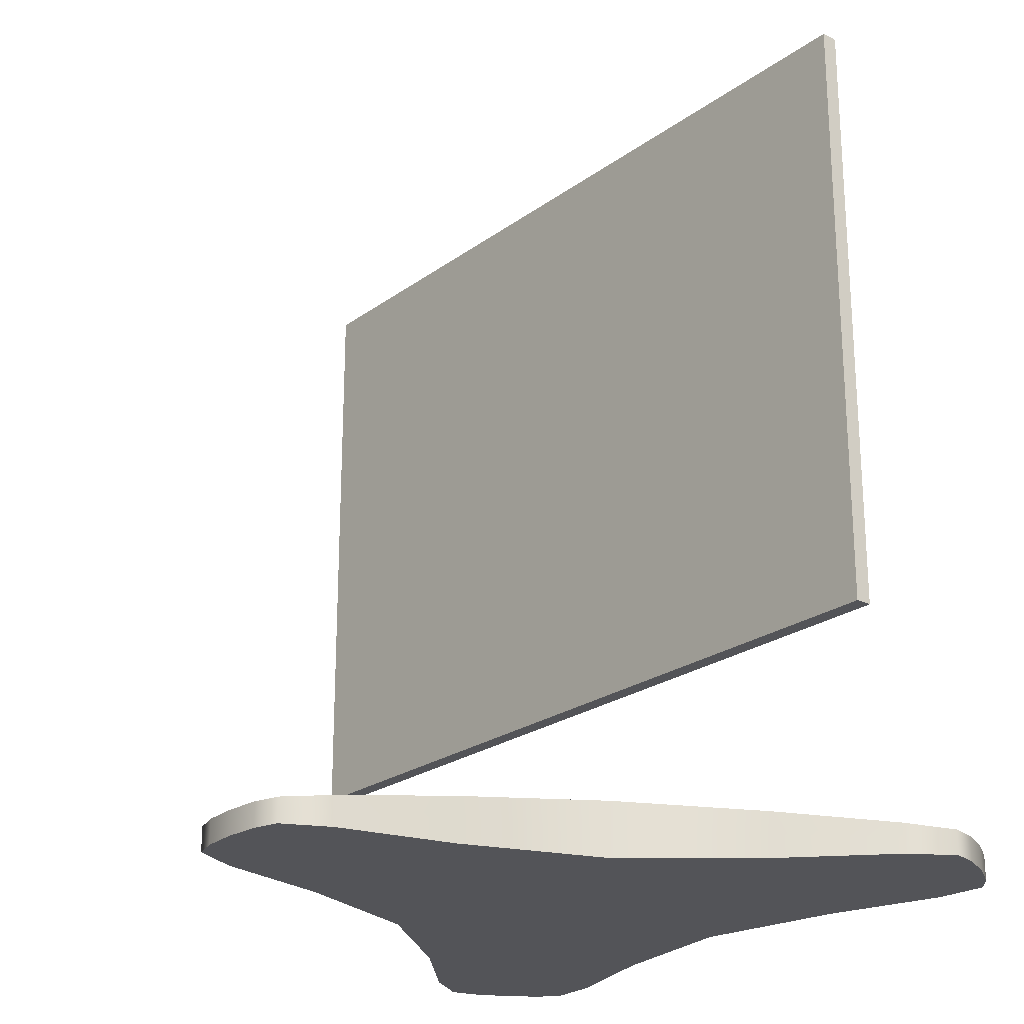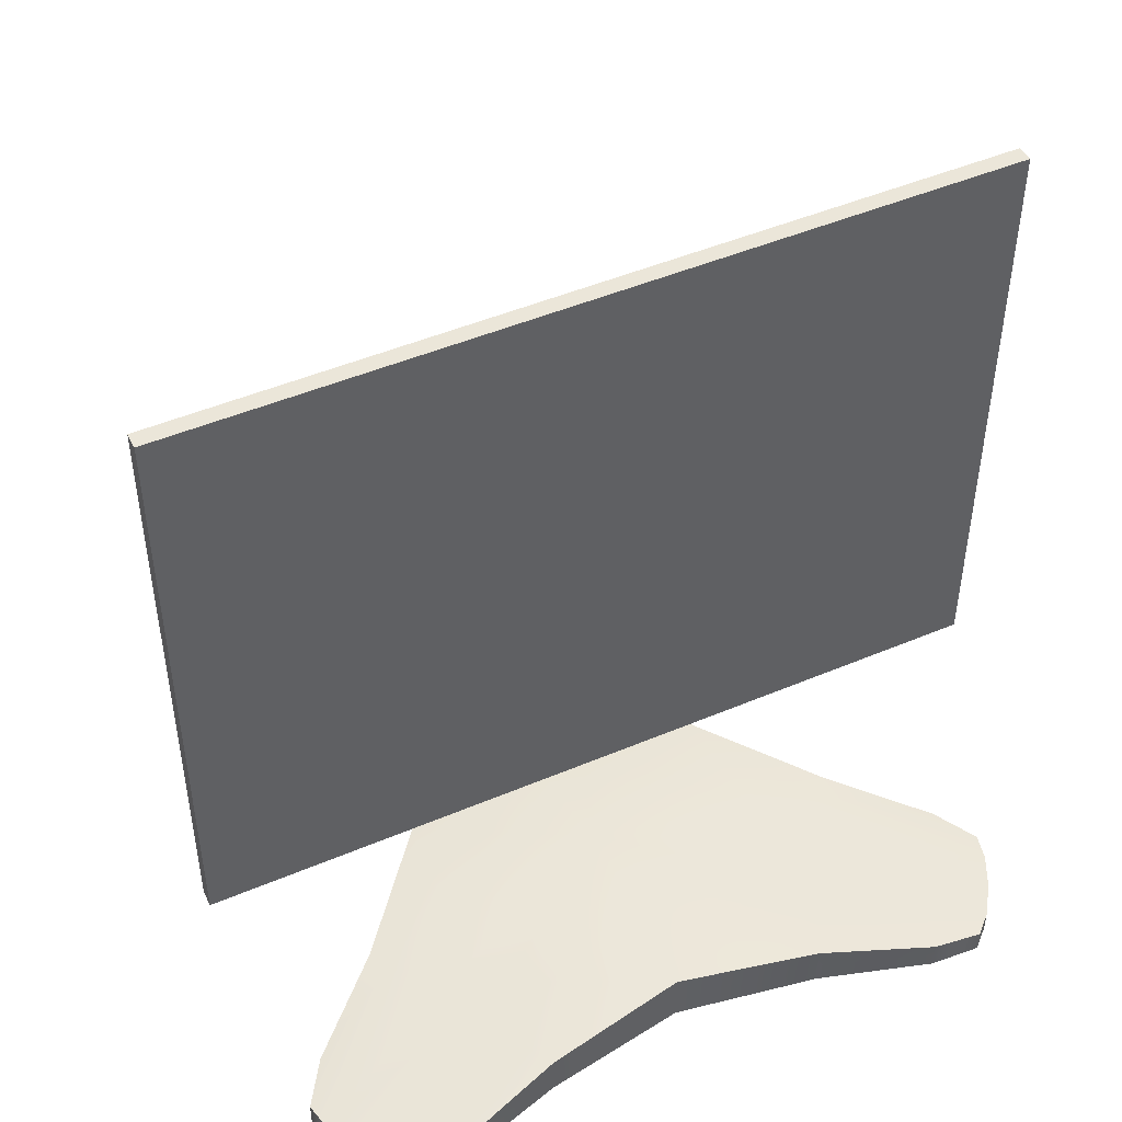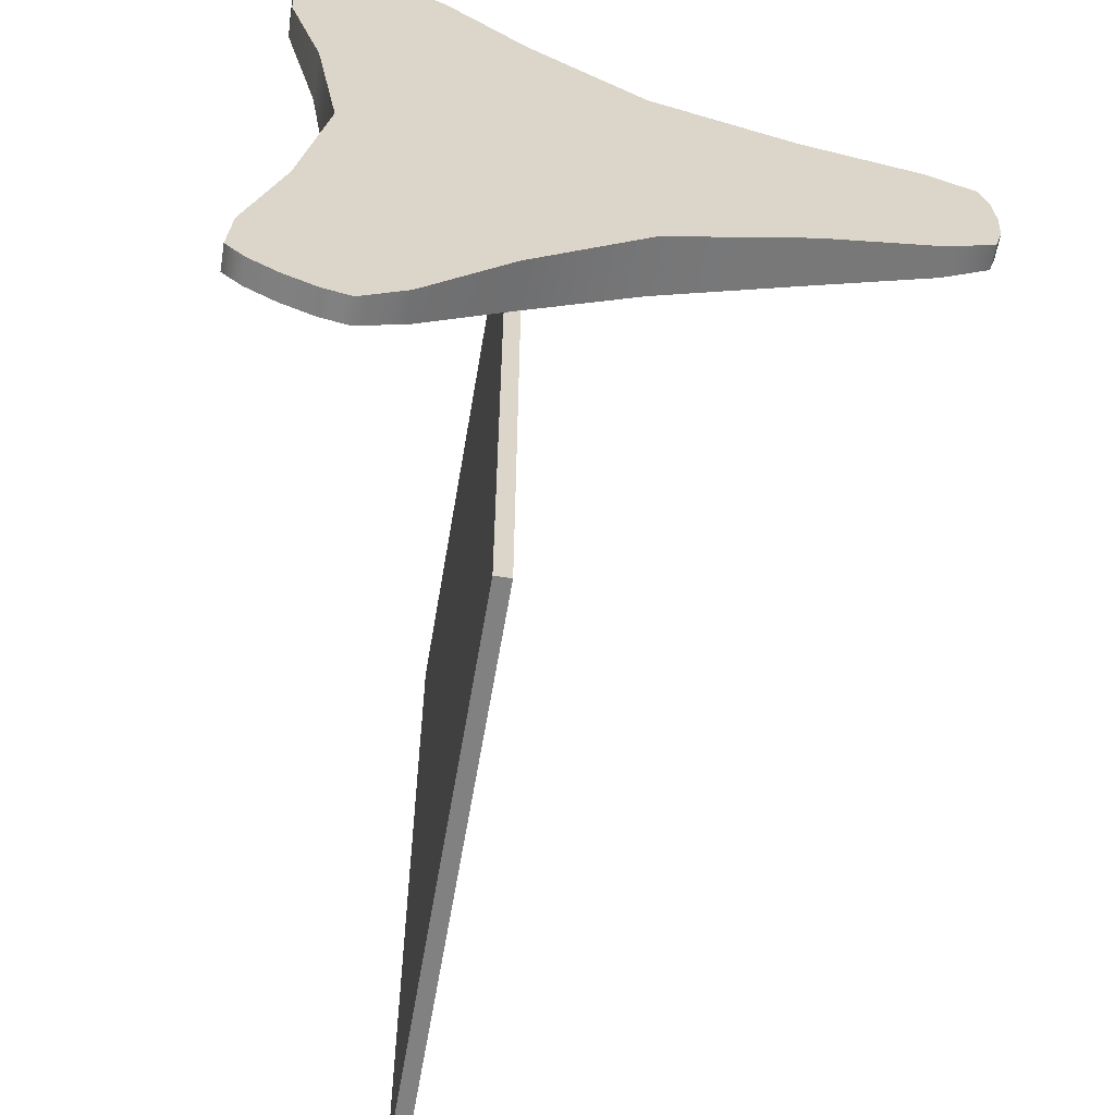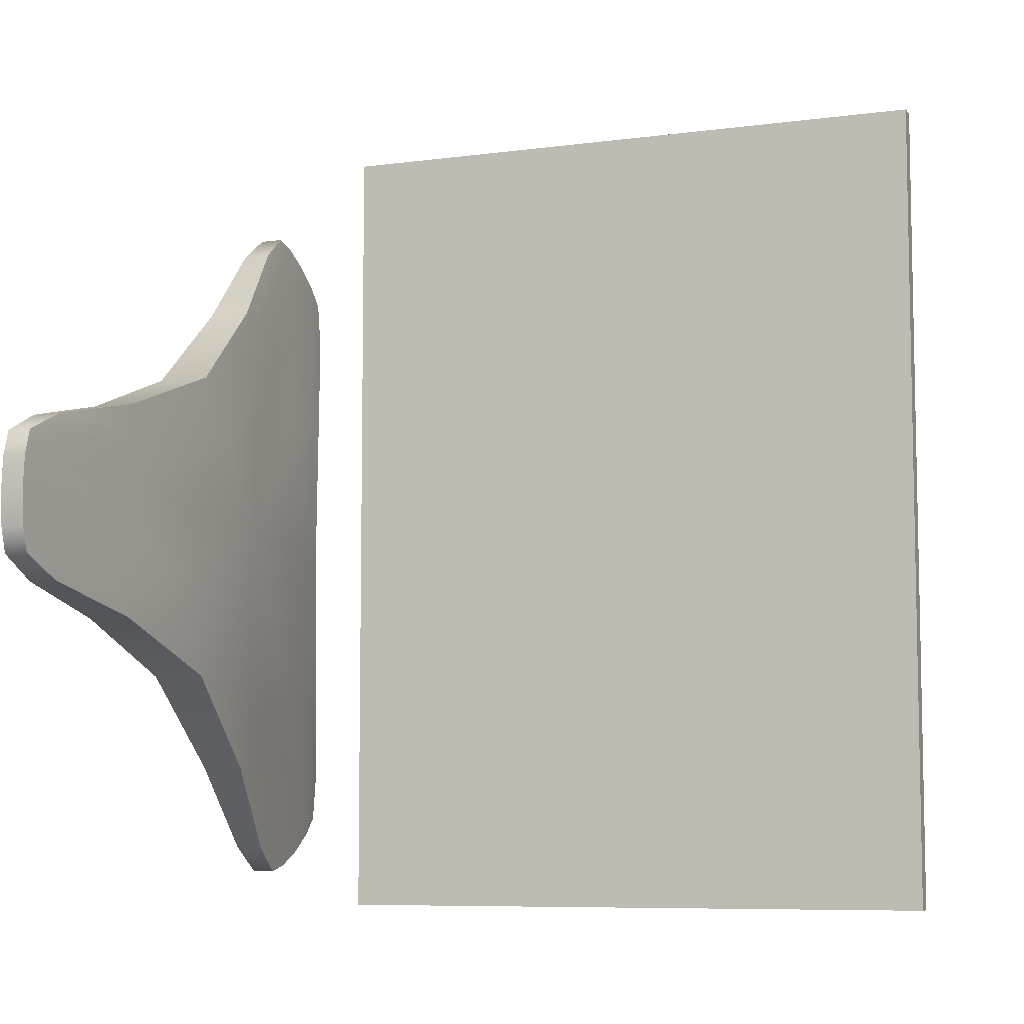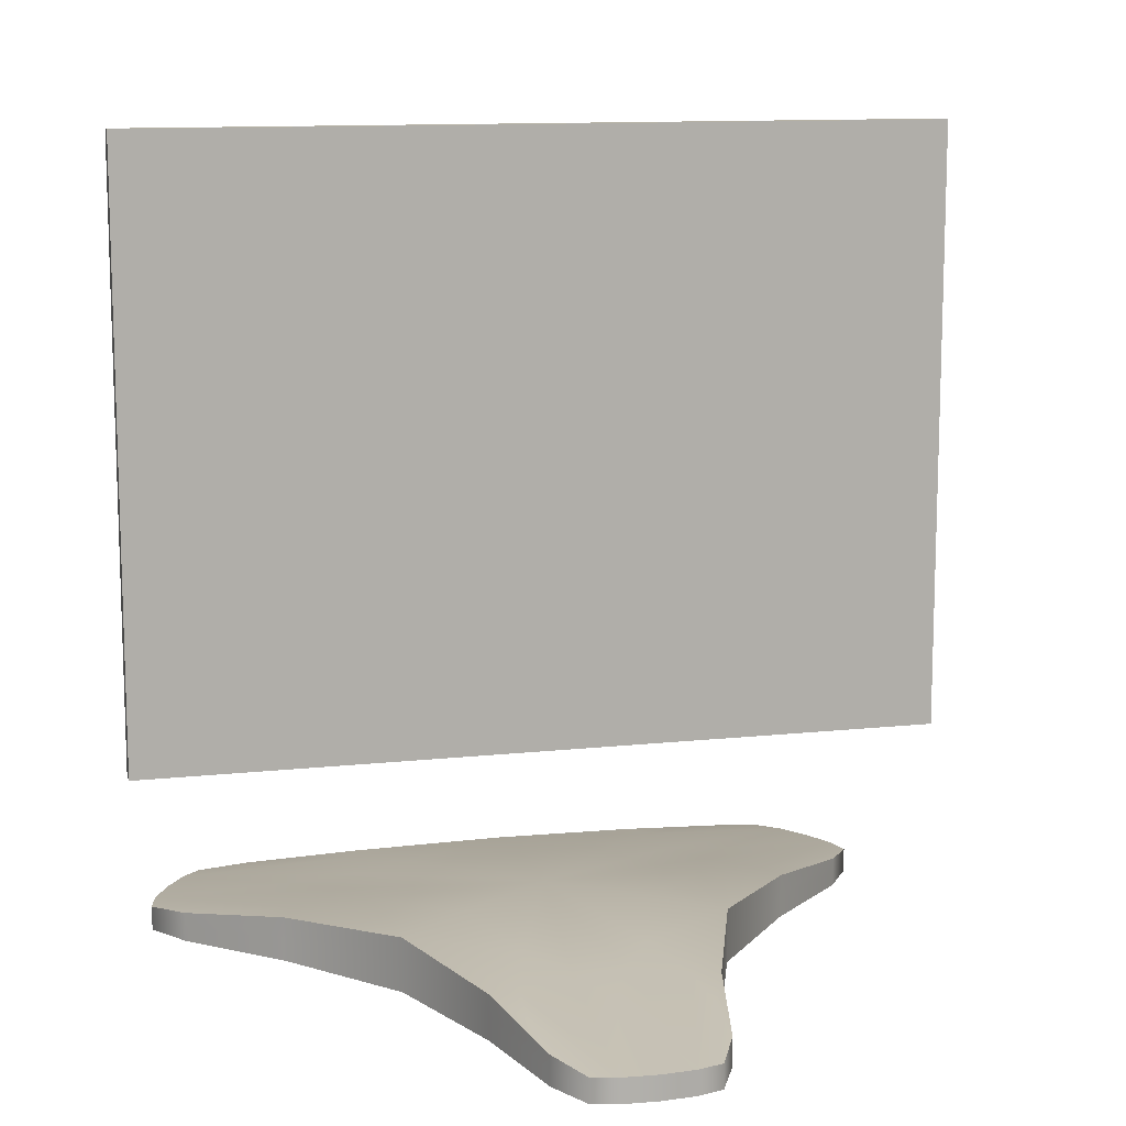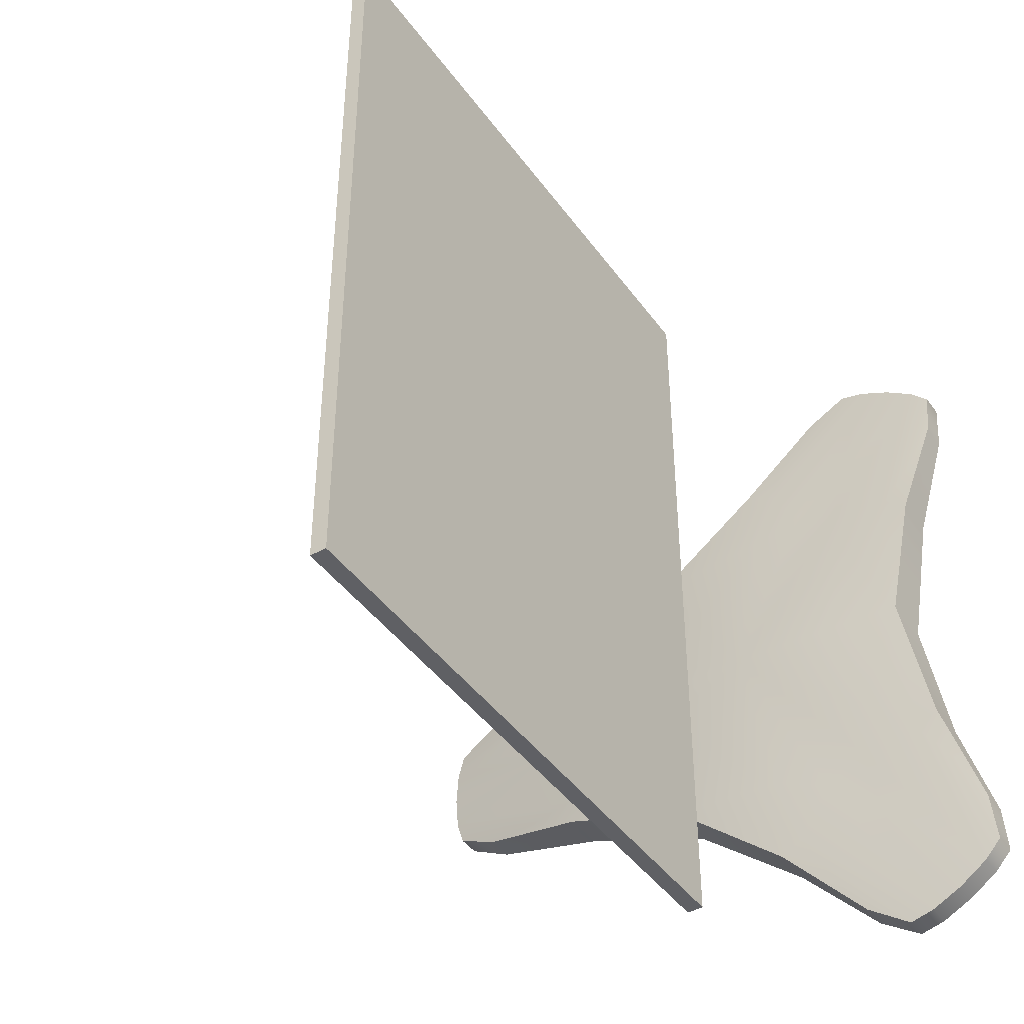
<metadata>
{"format":"obj","ext":"obj","renderer":"f3d","projection":"perspective","resolution":1024,"background":"white","views":[{"elev":-23.4,"azim":140.4,"up":"+Y"},{"elev":47.6,"azim":-115.5,"up":"+Y"},{"elev":-60.4,"azim":-9.6,"up":"+Z"},{"elev":-7.5,"azim":111.0,"up":"+Z"},{"elev":11.8,"azim":75.3,"up":"+Y"},{"elev":-43.4,"azim":-146.8,"up":"+Z"}]}
</metadata>
<code>
v 0.02 2 -1
v 0.02 2 1
v 0.02 0.5 1
v -0.02 0.5 1
v -0.02 2 1
v -0.02 2 -1
v 0.02 2 1
v -0.02 2 1
v -0.02 0.5 1
v 0.02 0.5 -1
v -0.02 0.5 -1
v -0.02 2 -1
v 0.02 0.5 1
v -0.02 0.5 1
v -0.02 0.5 -1
v 0.02 2 -1
v -0.02 2 -1
v -0.02 2 1
v 0.02 0.5 -1
v -0.02 0.5 -1
v 0.02 0.5 1
v 0.02 2 -1
v 0.02 0.5 -1
v 0.02 2 1
v 0.975 0.03 -0.15
v 0.975 0 -0.15
v 0.8625 0 -0.2058
v 0.8625 0.03625 -0.2058
v 0.8625 0.0725 -0.2058
v 0.975 0.06 -0.15
v 0.9938 0.06 -0.0875
v 0.9938 0.03 -0.0875
v 0.9938 0 -0.0875
v 0.975 0.03 0.15
v 0.8625 0.03625 0.2058
v 0.8625 -0 0.2058
v 0.975 -0 0.15
v 0.9938 -0 0.0875
v 0.9938 0.03 0.0875
v 0.9938 0.06 0.0875
v 0.975 0.06 0.15
v 0.8625 0.0725 0.2058
v 1 0 0
v 1 0.06 0
v 0.575 0 -0.2732
v 0.575 0.055 -0.2732
v 0.231 0 -0.4001
v 0.231 0.0675 -0.4001
v 0.231 0.135 -0.4001
v 0.575 0.11 -0.2732
v 0.575 -0 0.2732
v 0.575 0.055 0.2732
v 0.575 0.11 0.2732
v 0.231 0.135 0.4001
v 0.231 0.0675 0.4001
v 0.231 -0 0.4001
v 0.7167 0.09333 0.2155
v 0.575 0.11 0.2732
v 0.8625 0.0725 0.2058
v 0.975 0.06 0.15
v 0.9938 0.06 0.0875
v 0.5792 0.1117 0.2027
v 0.231 0.135 0.4001
v 0.7167 0.09333 -0.2155
v 0.975 0.06 -0.15
v 0.8625 0.0725 -0.2058
v 0.575 0.11 -0.2732
v 0.231 0.135 -0.4001
v 0.5792 0.1117 -0.2027
v 0.9938 0.06 -0.0875
v 0.7167 -0 0.2155
v 0.975 -0 0.15
v 0.8625 -0 0.2058
v 0.575 -0 0.2732
v 0.231 -0 0.4001
v 0.5792 -0 0.2027
v 0.9938 -0 0.0875
v 0.7167 0 -0.2155
v 0.575 0 -0.2732
v 0.8625 0 -0.2058
v 0.975 0 -0.15
v 0.9938 0 -0.0875
v 0.5792 0 -0.2027
v 0.231 0 -0.4001
v 0.4 0.1333 -0.1488
v 0.1322 0.1517 -0.229
v 0 0.164 0
v 0.5167 0.1183 -0.0622
v 0.4 0.1333 0.1488
v 0.5167 0.1183 0.0622
v 0.1322 0.1517 0.229
v 0.6667 0.1 0
v 1 0.06 0
v 0.6667 0 0
v 1 0 0
v 0.5167 -0 0.0622
v 0 0 0
v 0.5167 0 -0.0622
v 0.4 0 -0.1488
v 0.1322 0 -0.229
v 0.4 -0 0.1488
v 0.1322 -0 0.229
v -0.6174 0.03 -0.7694
v -0.6174 0 -0.7694
v -0.6095 0 -0.644
v -0.6095 0.03625 -0.644
v -0.6095 0.0725 -0.644
v -0.6174 0.06 -0.7694
v -0.5727 0.06 -0.8169
v -0.5727 0.03 -0.8169
v -0.5727 0 -0.8169
v -0.3576 0.03 -0.9194
v -0.253 0.03625 -0.8498
v -0.253 0 -0.8498
v -0.3576 0 -0.9194
v -0.4211 0 -0.9044
v -0.4211 0.03 -0.9044
v -0.4211 0.06 -0.9044
v -0.3576 0.06 -0.9194
v -0.253 0.0725 -0.8498
v -0.5 0 -0.866
v -0.5 0.03 -0.866
v -0.5 0.06 -0.866
v -0.5241 0 -0.3614
v -0.5241 0.055 -0.3614
v -0.4621 0 0
v -0.4621 0.0675 0
v -0.4621 0.135 0
v -0.5241 0.11 -0.3614
v -0.0509 0 -0.6346
v -0.0509 0.055 -0.6346
v -0.0509 0.11 -0.6346
v -0.1717 0.09333 -0.7284
v -0.0509 0.11 -0.6346
v -0.253 0.0725 -0.8498
v -0.3576 0.06 -0.9194
v -0.4211 0.06 -0.9044
v -0.1141 0.1117 -0.6029
v -0.5449 0.09333 -0.5129
v -0.6174 0.06 -0.7694
v -0.6095 0.0725 -0.644
v -0.5241 0.11 -0.3614
v -0.4621 0.135 0
v -0.4651 0.1117 -0.4002
v -0.5727 0.06 -0.8169
v -0.1717 0 -0.7284
v -0.3576 0 -0.9194
v -0.253 0 -0.8498
v -0.0509 0 -0.6346
v -0.1141 0 -0.6029
v -0.4211 0 -0.9044
v -0.5449 0 -0.5129
v -0.5241 0 -0.3614
v -0.6095 0 -0.644
v -0.6174 0 -0.7694
v -0.5727 0 -0.8169
v -0.4651 0 -0.4002
v -0.4621 0 0
v -0.3289 0.1333 -0.272
v -0.2644 0.1517 0
v -0.3122 0.1183 -0.4163
v -0.07113 0.1333 -0.4208
v -0.2045 0.1183 -0.4785
v -0.3333 0.1 -0.5774
v -0.5 0.06 -0.866
v -0.3333 0 -0.5774
v -0.5 0 -0.866
v -0.2045 0 -0.4785
v -0.3122 0 -0.4163
v -0.3289 0 -0.272
v -0.2644 0 0
v -0.07113 0 -0.4208
v -0.3576 0.03 0.9194
v -0.3576 -0 0.9194
v -0.253 -0 0.8498
v -0.253 0.03625 0.8498
v -0.253 0.0725 0.8498
v -0.3576 0.06 0.9194
v -0.4211 0.06 0.9044
v -0.4211 0.03 0.9044
v -0.4211 -0 0.9044
v -0.6174 0.03 0.7694
v -0.6095 0.03625 0.644
v -0.6095 -0 0.644
v -0.6174 -0 0.7694
v -0.5727 -0 0.8169
v -0.5727 0.03 0.8169
v -0.5727 0.06 0.8169
v -0.6174 0.06 0.7694
v -0.6095 0.0725 0.644
v -0.5 -0 0.866
v -0.5 0.06 0.866
v -0.0509 -0 0.6346
v -0.0509 0.055 0.6346
v -0.0509 0.11 0.6346
v -0.5241 -0 0.3614
v -0.5241 0.055 0.3614
v -0.5241 0.11 0.3614
v -0.5449 0.09333 0.5129
v -0.5241 0.11 0.3614
v -0.6095 0.0725 0.644
v -0.6174 0.06 0.7694
v -0.5727 0.06 0.8169
v -0.4651 0.1117 0.4002
v -0.1141 -0 0.6029
v -0.4211 -0 0.9044
v -0.2045 -0 0.4785
v -0.07113 -0 0.4208
v -0.5449 -0 0.5129
v -0.6174 -0 0.7694
v -0.6095 -0 0.644
v -0.5241 -0 0.3614
v -0.4651 -0 0.4002
v -0.5727 -0 0.8169
v -0.1717 -0 0.7284
v -0.0509 -0 0.6346
v -0.253 -0 0.8498
v -0.3576 -0 0.9194
v -0.3289 0.1333 0.272
v -0.3122 0.1183 0.4163
v -0.3333 0.1 0.5774
v -0.5 0.06 0.866
v -0.4211 0.06 0.9044
v -0.2045 0.1183 0.4785
v -0.3333 -0 0.5774
v -0.5 -0 0.866
v -0.3122 -0 0.4163
v -0.3289 -0 0.272
v -0.1717 0.09333 0.7284
v -0.3576 0.06 0.9194
v -0.253 0.0725 0.8498
v -0.0509 0.11 0.6346
v -0.1141 0.1117 0.6029
v -0.07113 0.1333 0.4208
v 1 0.03 0
v -0.5 0.03 0.866
f 1 2 3
f 4 5 6
f 7 8 9
f 10 11 12
f 13 14 15
f 16 17 18
f 19 1 3
f 20 4 6
f 21 7 9
f 22 10 12
f 23 13 15
f 24 16 18
f 25 26 27
f 28 29 30
f 30 31 32
f 32 33 26
f 34 35 36
f 37 38 39
f 39 40 41
f 41 42 35
f 43 33 32
f 32 31 44
f 44 40 39
f 39 38 43
f 28 27 45
f 46 45 47
f 48 49 50
f 46 50 29
f 51 36 35
f 52 35 42
f 53 54 55
f 52 55 56
f 57 58 59
f 57 60 61
f 62 63 58
f 64 65 66
f 67 68 69
f 64 69 70
f 71 72 73
f 74 75 76
f 71 76 77
f 78 79 80
f 78 81 82
f 83 84 79
f 85 69 68
f 85 86 87
f 88 70 69
f 89 90 87
f 89 91 63
f 62 61 90
f 92 93 70
f 88 87 90
f 92 90 61
f 94 95 77
f 96 97 98
f 94 98 82
f 83 82 98
f 99 98 97
f 99 100 84
f 101 76 75
f 101 102 97
f 96 77 76
f 103 104 105
f 106 107 108
f 103 108 109
f 110 111 104
f 112 113 114
f 115 116 117
f 117 118 119
f 119 120 113
f 121 111 110
f 122 110 109
f 122 123 118
f 122 117 116
f 106 105 124
f 125 124 126
f 127 128 129
f 125 129 107
f 130 114 113
f 131 113 120
f 132 49 48
f 131 48 47
f 133 134 135
f 133 136 137
f 138 68 134
f 139 140 141
f 142 143 144
f 139 144 145
f 146 147 148
f 149 84 150
f 146 150 151
f 152 153 154
f 152 155 156
f 157 158 153
f 159 144 143
f 159 160 87
f 161 145 144
f 162 163 87
f 162 86 68
f 138 137 163
f 164 165 145
f 161 87 163
f 164 163 137
f 166 167 151
f 168 97 169
f 166 169 156
f 157 156 169
f 170 169 97
f 170 171 158
f 172 150 84
f 172 100 97
f 168 151 150
f 173 174 175
f 176 177 178
f 178 179 180
f 180 181 174
f 182 183 184
f 182 185 186
f 182 187 188
f 189 190 183
f 191 181 180
f 180 179 192
f 192 188 187
f 187 186 191
f 176 175 193
f 194 193 56
f 55 54 195
f 194 195 177
f 196 184 183
f 197 183 190
f 198 128 127
f 197 127 126
f 199 200 201
f 199 202 203
f 204 143 200
f 205 206 207
f 208 207 97
f 208 102 75
f 209 210 211
f 212 158 213
f 209 213 214
f 215 216 217
f 215 218 206
f 205 75 216
f 219 220 87
f 219 160 143
f 204 203 220
f 221 222 223
f 224 87 220
f 221 220 203
f 225 226 214
f 227 97 207
f 225 207 206
f 228 213 158
f 228 171 97
f 227 214 213
f 229 230 231
f 232 63 233
f 229 233 223
f 234 233 63
f 234 91 87
f 224 223 233
f 28 25 27
f 25 28 30
f 25 30 32
f 25 32 26
f 37 34 36
f 34 37 39
f 34 39 41
f 34 41 35
f 235 43 32
f 235 32 44
f 235 44 39
f 235 39 43
f 46 28 45
f 48 46 47
f 46 48 50
f 28 46 29
f 52 51 35
f 53 52 42
f 52 53 55
f 51 52 56
f 60 57 59
f 62 57 61
f 57 62 58
f 67 64 66
f 64 67 69
f 65 64 70
f 74 71 73
f 71 74 76
f 72 71 77
f 81 78 80
f 83 78 82
f 78 83 79
f 86 85 68
f 88 85 87
f 85 88 69
f 91 89 87
f 62 89 63
f 89 62 90
f 88 92 70
f 92 88 90
f 93 92 61
f 96 94 77
f 94 96 98
f 95 94 82
f 99 83 98
f 100 99 97
f 83 99 84
f 102 101 75
f 96 101 97
f 101 96 76
f 106 103 105
f 103 106 108
f 110 103 109
f 103 110 104
f 115 112 114
f 112 115 117
f 112 117 119
f 112 119 113
f 122 121 110
f 123 122 109
f 117 122 118
f 121 122 116
f 125 106 124
f 127 125 126
f 125 127 129
f 106 125 107
f 131 130 113
f 132 131 120
f 131 132 48
f 130 131 47
f 136 133 135
f 138 133 137
f 133 138 134
f 142 139 141
f 139 142 144
f 140 139 145
f 149 146 148
f 146 149 150
f 147 146 151
f 155 152 154
f 157 152 156
f 152 157 153
f 160 159 143
f 161 159 87
f 159 161 144
f 86 162 87
f 138 162 68
f 162 138 163
f 161 164 145
f 164 161 163
f 165 164 137
f 168 166 151
f 166 168 169
f 167 166 156
f 170 157 169
f 171 170 97
f 157 170 158
f 100 172 84
f 168 172 97
f 172 168 150
f 176 173 175
f 173 176 178
f 173 178 180
f 173 180 174
f 185 182 184
f 187 182 186
f 189 182 188
f 182 189 183
f 236 191 180
f 236 180 192
f 236 192 187
f 236 187 191
f 194 176 193
f 55 194 56
f 194 55 195
f 176 194 177
f 197 196 183
f 198 197 190
f 197 198 127
f 196 197 126
f 202 199 201
f 204 199 203
f 199 204 200
f 208 205 207
f 102 208 97
f 205 208 75
f 212 209 211
f 209 212 213
f 210 209 214
f 218 215 217
f 205 215 206
f 215 205 216
f 160 219 87
f 204 219 143
f 219 204 220
f 224 221 223
f 221 224 220
f 222 221 203
f 227 225 214
f 225 227 207
f 226 225 206
f 171 228 158
f 227 228 97
f 228 227 213
f 232 229 231
f 229 232 233
f 230 229 223
f 91 234 63
f 224 234 87
f 234 224 233

</code>
